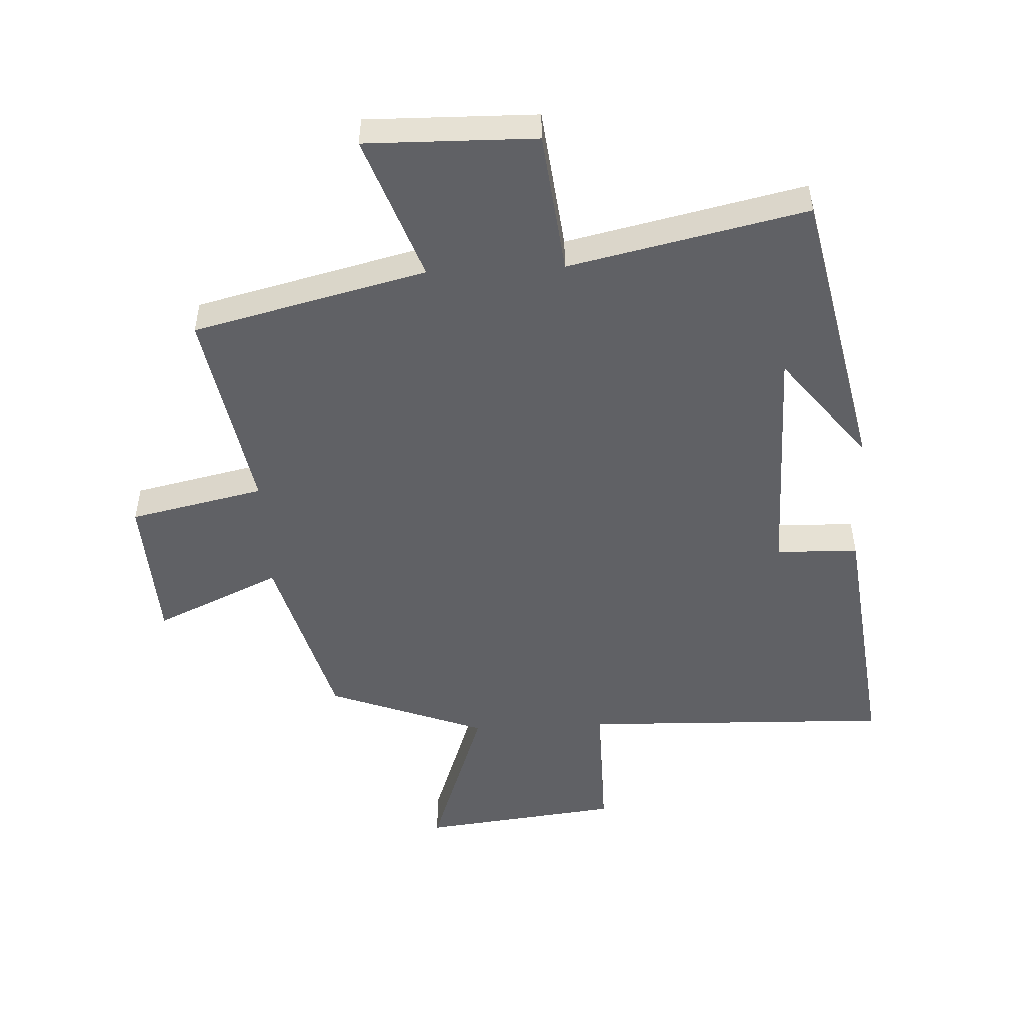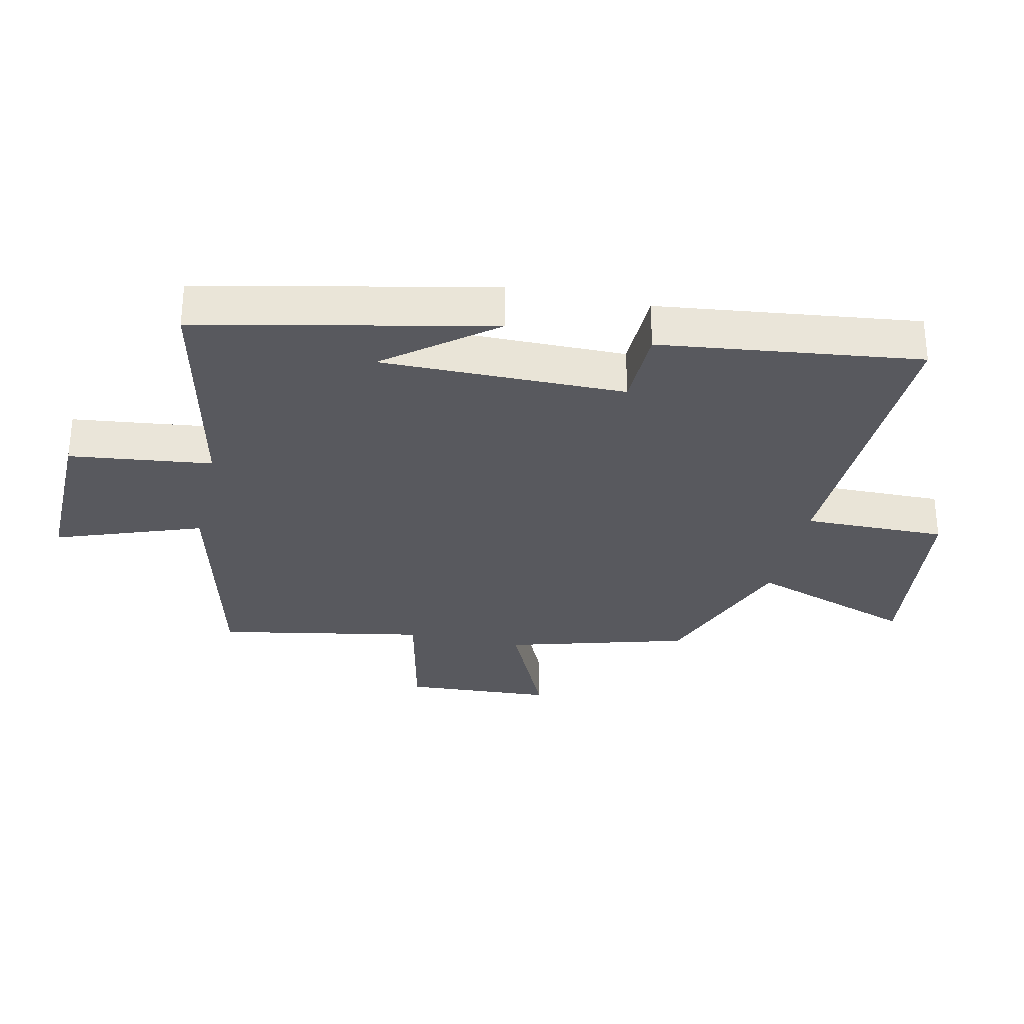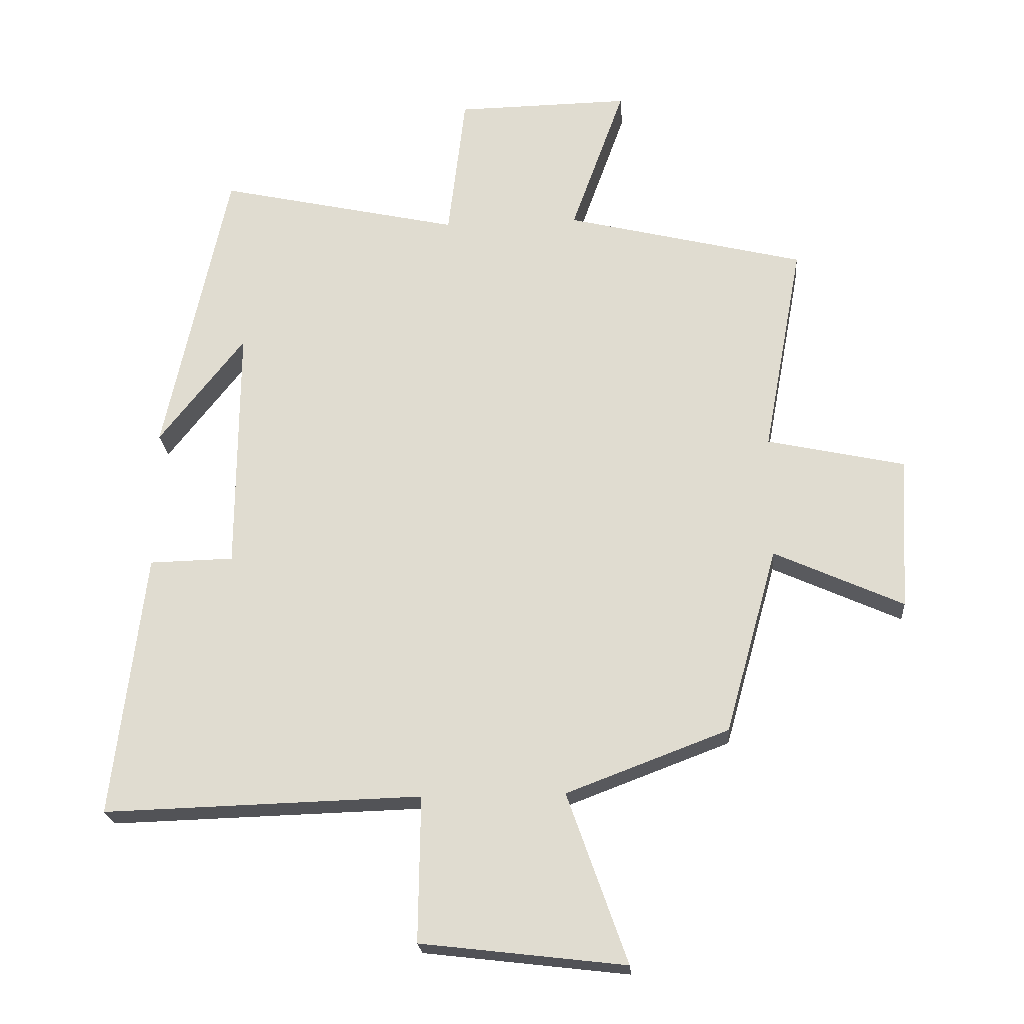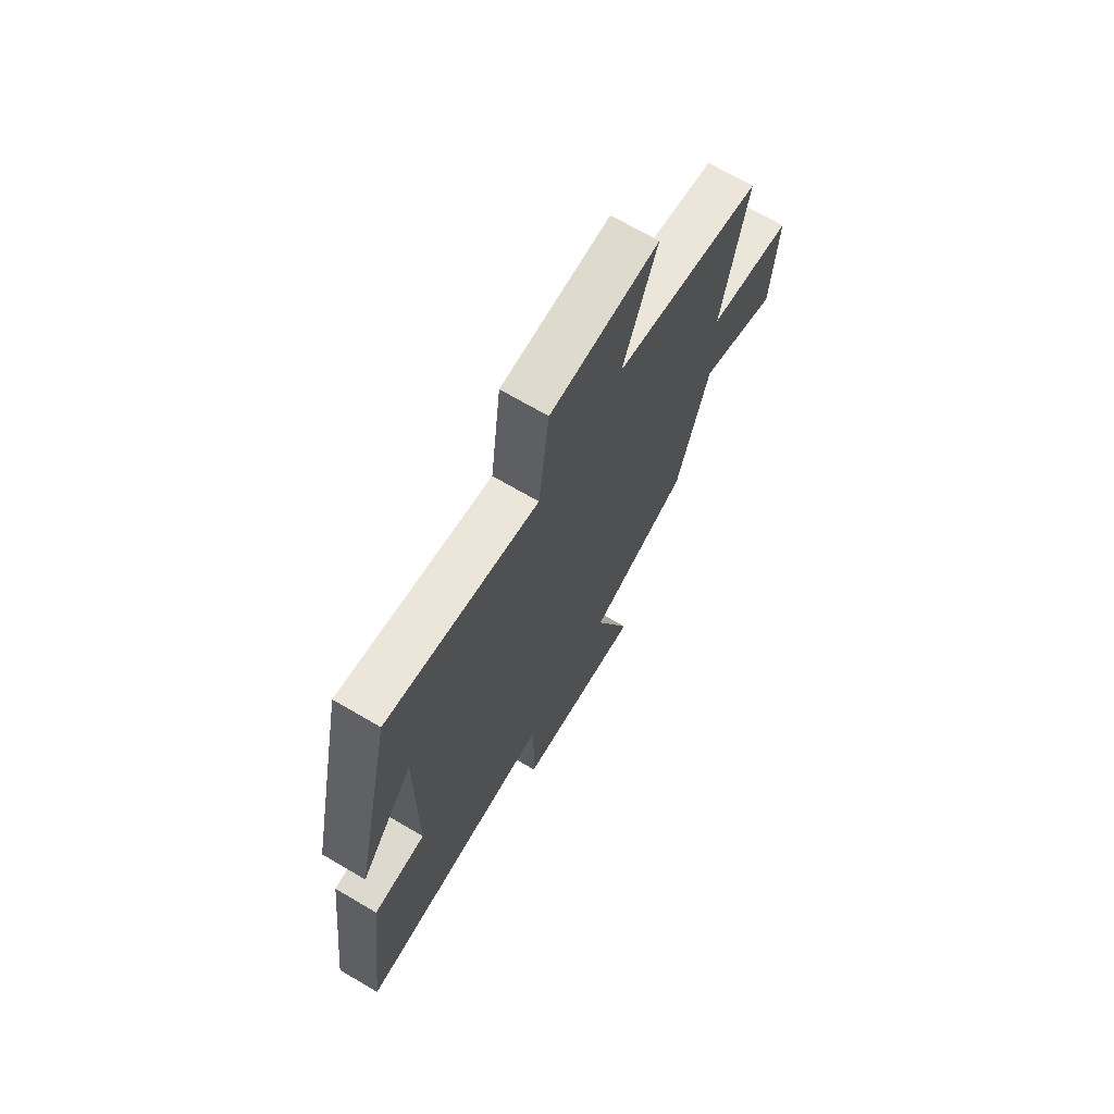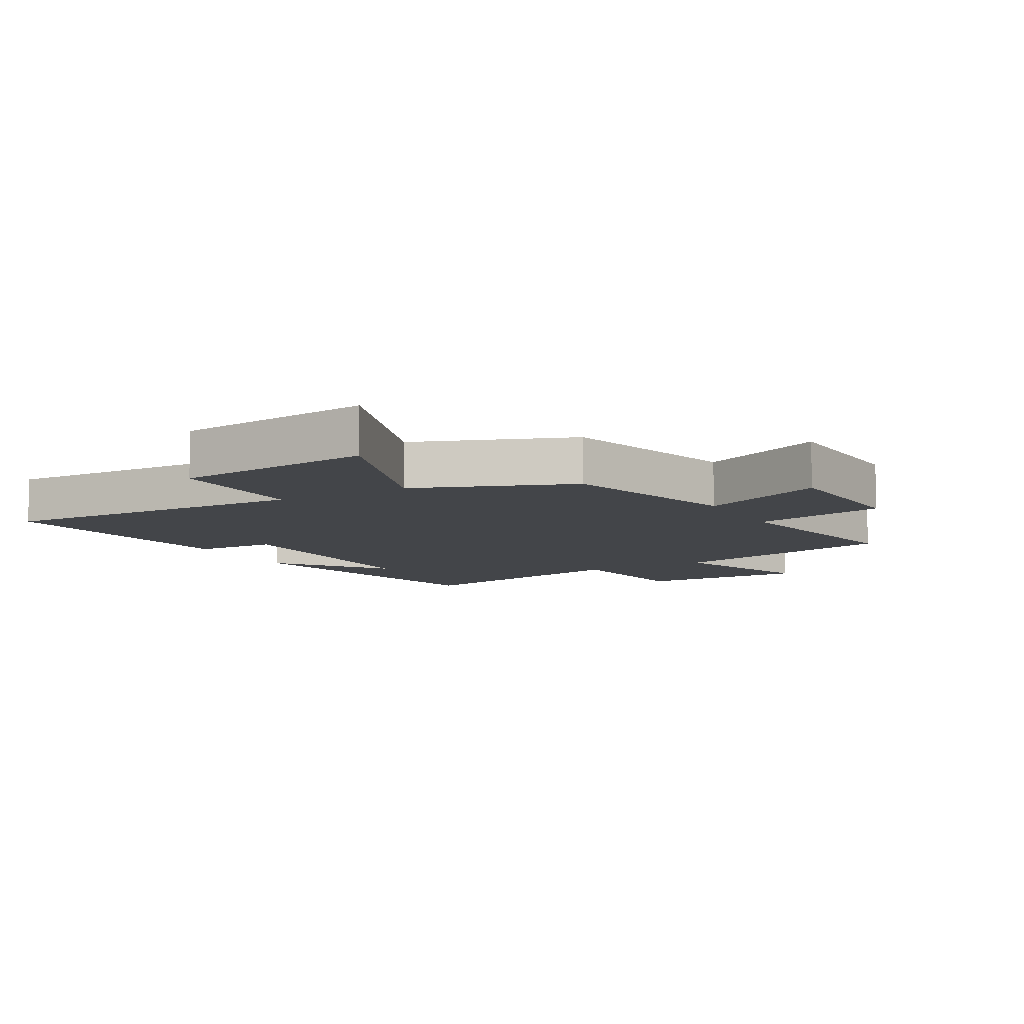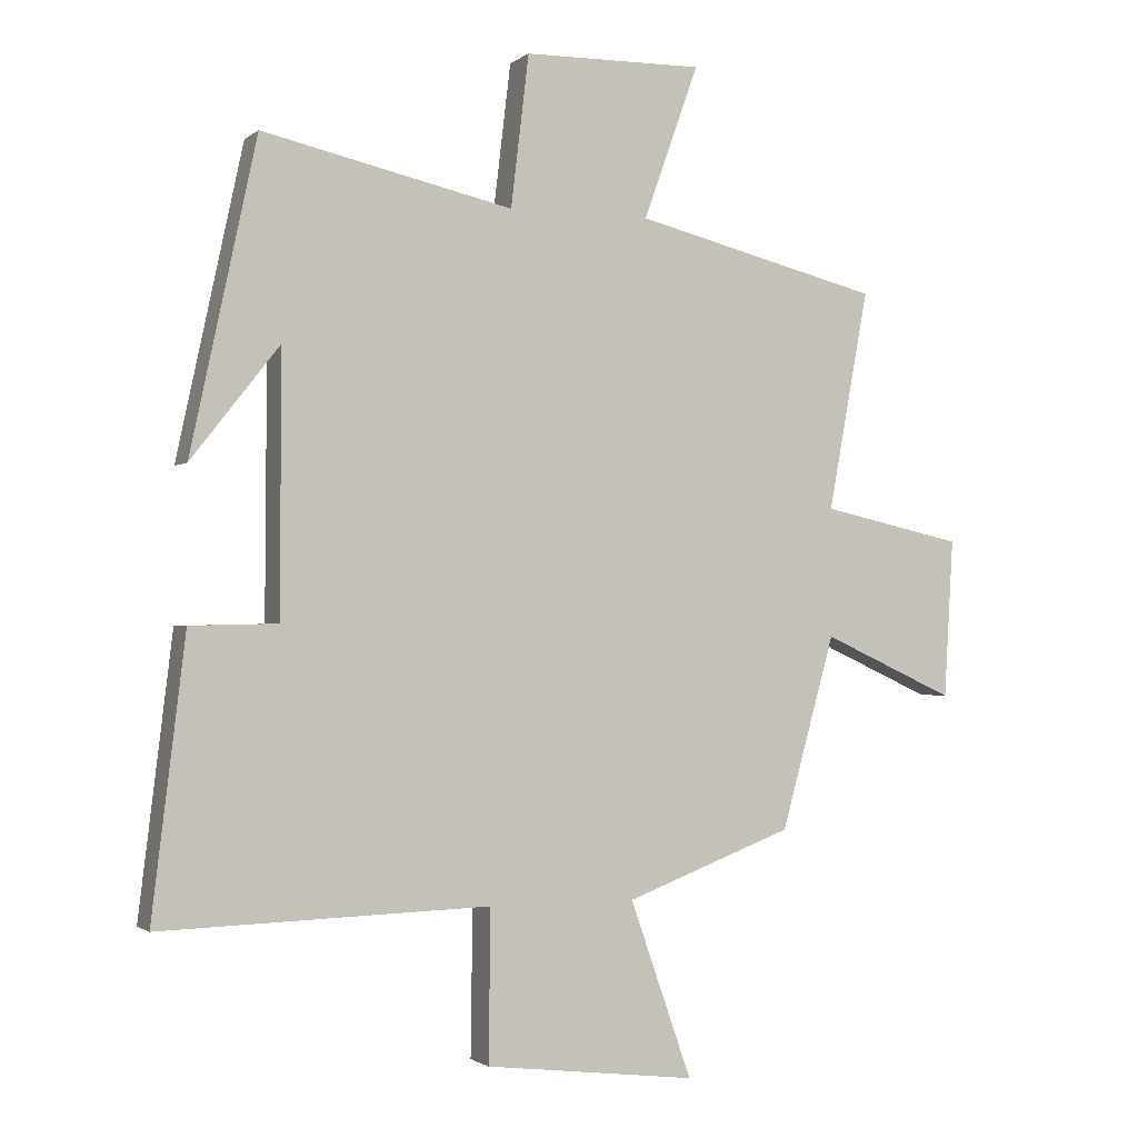
<metadata>
{"format":"obj","ext":"obj","renderer":"f3d","projection":"perspective","resolution":1024,"background":"white","views":[{"elev":-50.0,"azim":2.7,"up":"+Y"},{"elev":-30.3,"azim":77.6,"up":"+Y"},{"elev":-22.4,"azim":-175.5,"up":"+Z"},{"elev":70.3,"azim":120.3,"up":"+Z"},{"elev":-8.7,"azim":-150.8,"up":"+Y"},{"elev":-1.5,"azim":156.5,"up":"+Z"}]}
</metadata>
<code>
v -0.419 0.07 -0.405
v -0.5 0.07 -0.116
v -0.7 0.07 -0.207
v -0.714 0.07 0.031
v -0.5 0.07 0.078
v -0.561 0.07 0.408
v -0.19 0.07 0.5
v -0.273 0.07 0.731
v -0.003 0.07 0.727
v 0.024 0.07 0.5
v 0.401 0.07 0.584
v 0.5 0.07 0.121
v 0.367 0.07 0.29
v 0.369 0.07 -0.098
v 0.5 0.07 -0.101
v 0.55 0.07 -0.514
v 0.055 0.07 -0.5
v 0.058 0.07 -0.727
v -0.26 0.07 -0.765
v -0.167 0.07 -0.5
v -0.419 0 -0.405
v -0.5 0 -0.116
v -0.7 0 -0.207
v -0.714 0 0.031
v -0.5 0 0.078
v -0.561 0 0.408
v -0.19 0 0.5
v -0.273 0 0.731
v -0.003 0 0.727
v 0.024 0 0.5
v 0.401 0 0.584
v 0.5 0 0.121
v 0.367 0 0.29
v 0.369 0 -0.098
v 0.5 0 -0.101
v 0.55 0 -0.514
v 0.055 0 -0.5
v 0.058 0 -0.727
v -0.26 0 -0.765
v -0.167 0 -0.5
f 17 18 19 20
f 17 20 1 2
f 16 17 2
f 15 16 2
f 14 15 2
f 13 14 2
f 11 12 13
f 13 2 3
f 11 13 3
f 10 11 3
f 7 8 9 10
f 5 6 7 10
f 5 10 3
f 3 4 5
f 40 39 38 37
f 22 21 40 37
f 22 37 36
f 22 36 35
f 22 35 34
f 22 34 33
f 33 32 31
f 23 22 33
f 23 33 31
f 23 31 30
f 30 29 28 27
f 30 27 26 25
f 23 30 25
f 25 24 23
f 1 21 22 2
f 2 22 23 3
f 3 23 24 4
f 4 24 25 5
f 5 25 26 6
f 6 26 27 7
f 7 27 28 8
f 8 28 29 9
f 9 29 30 10
f 10 30 31 11
f 11 31 32 12
f 12 32 33 13
f 13 33 34 14
f 14 34 35 15
f 15 35 36 16
f 16 36 37 17
f 17 37 38 18
f 18 38 39 19
f 19 39 40 20
f 20 40 21 1

</code>
